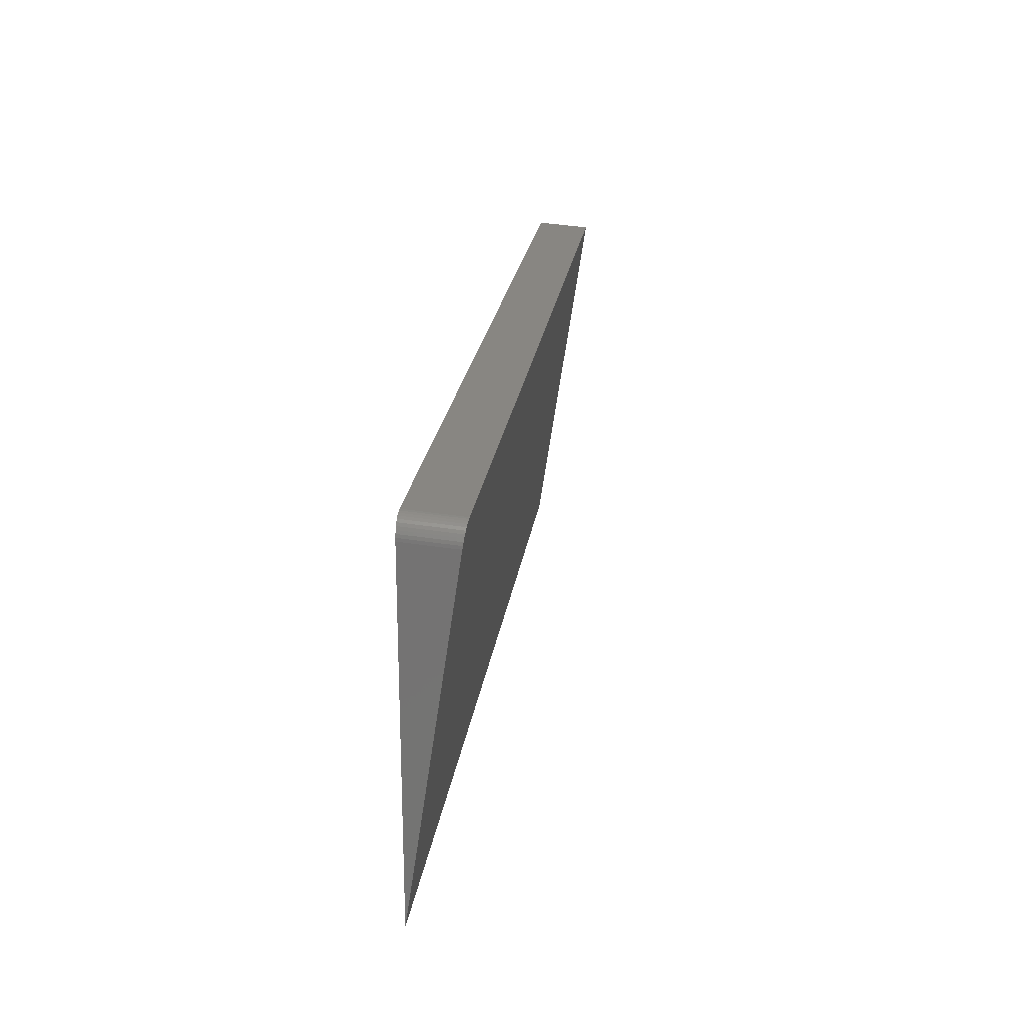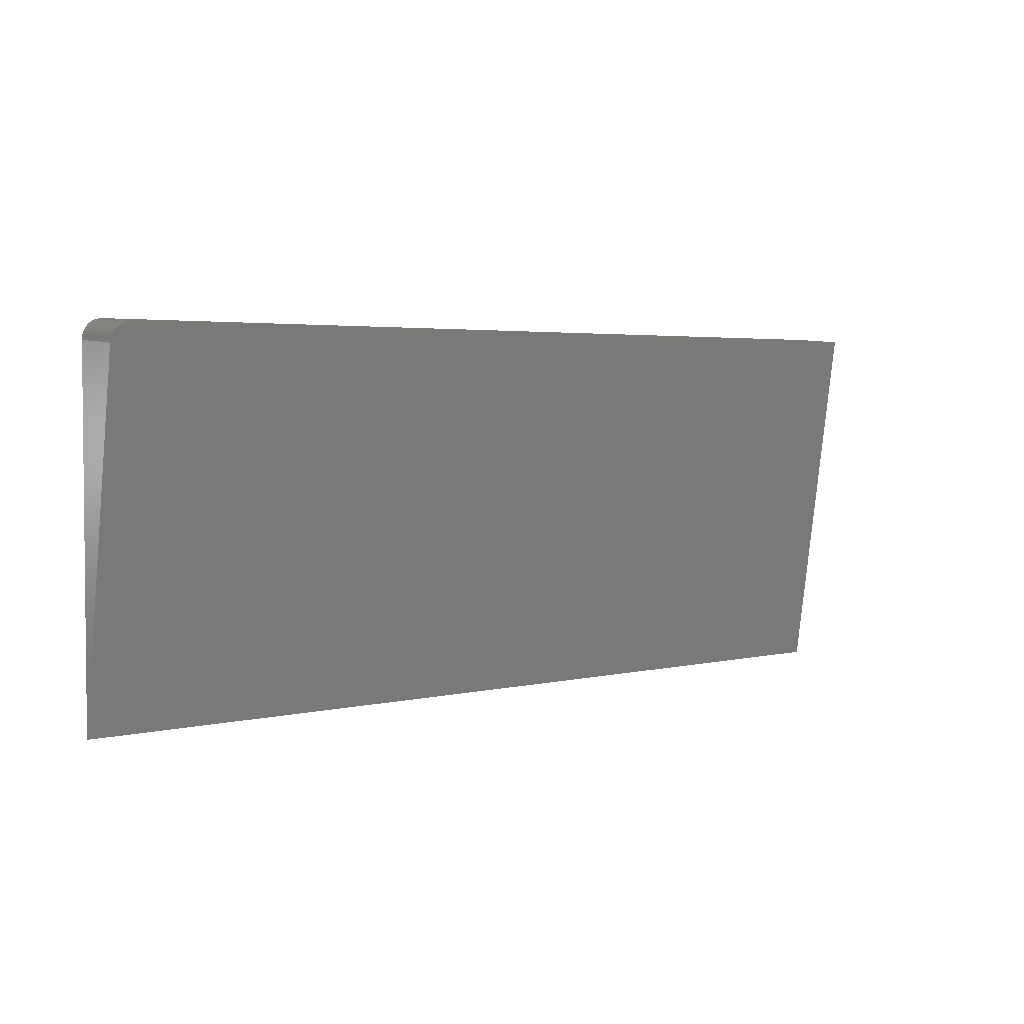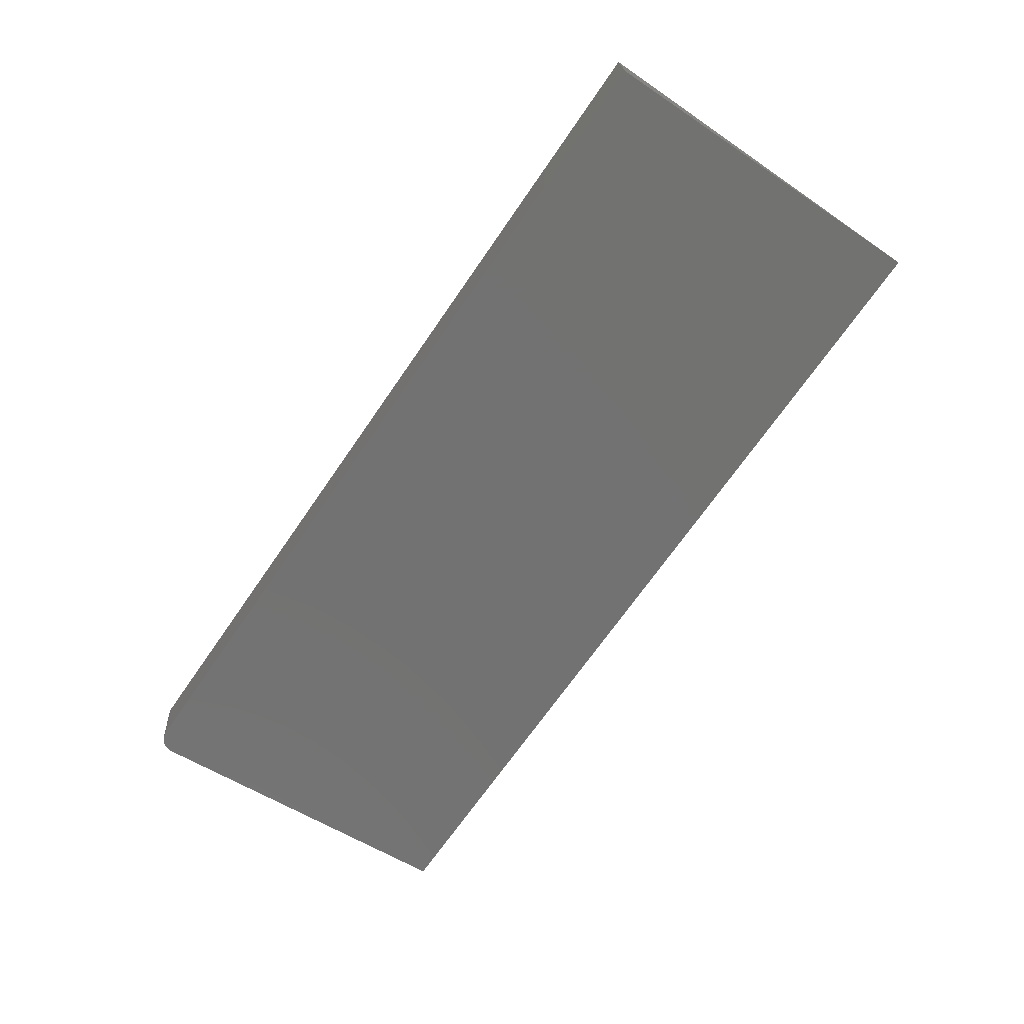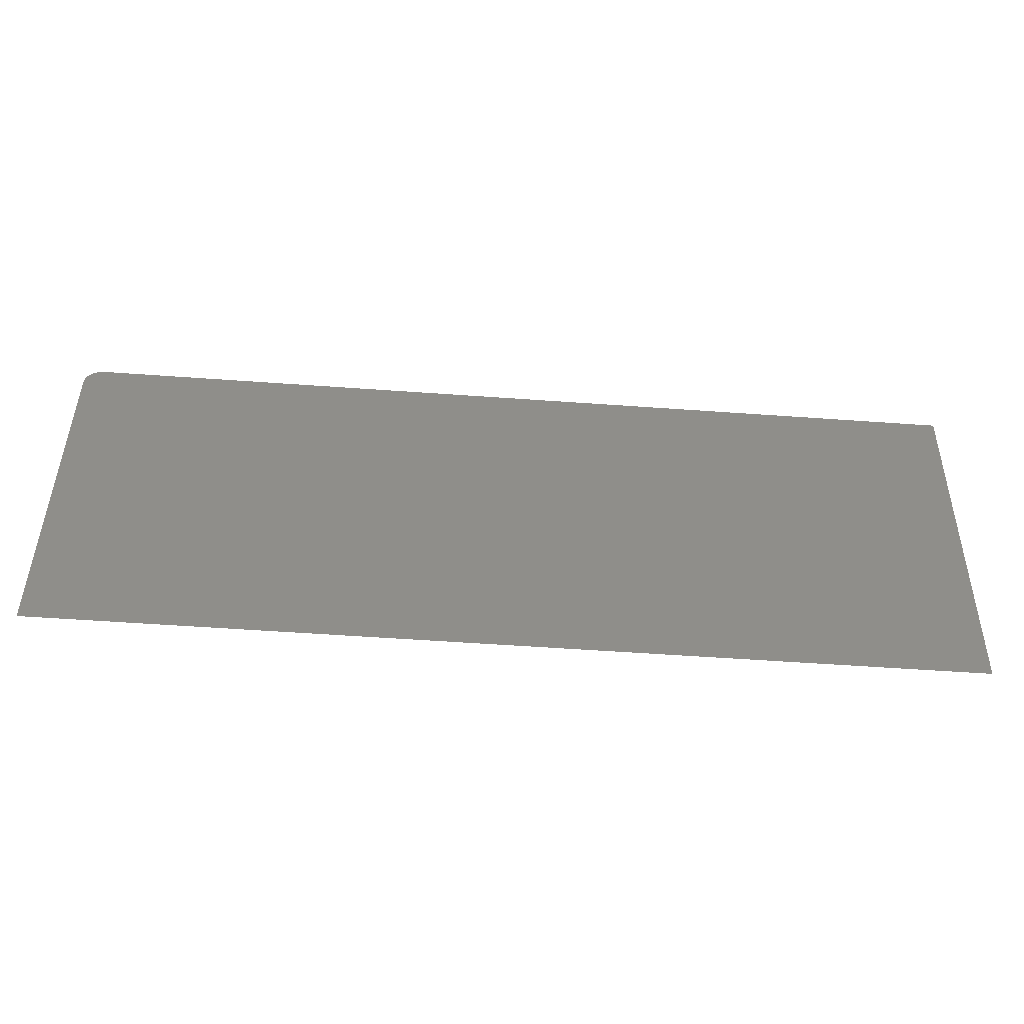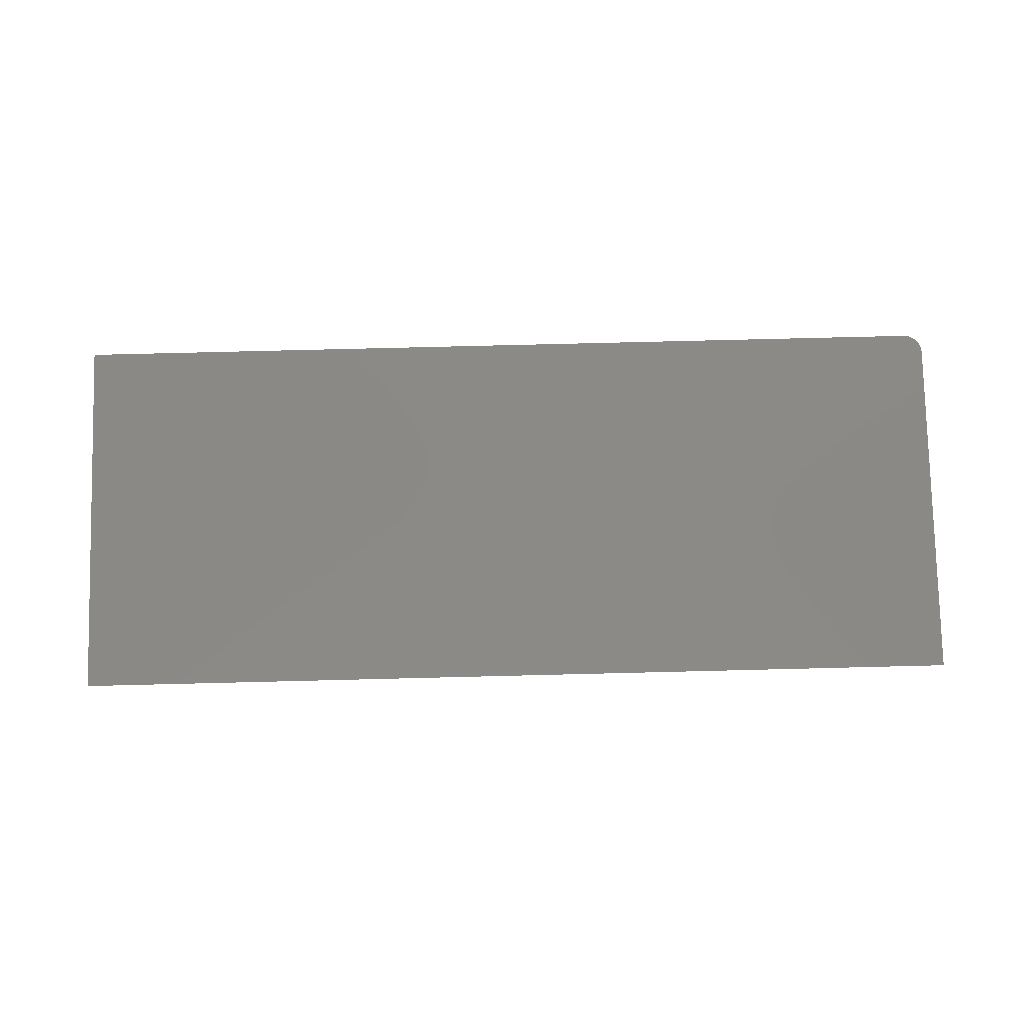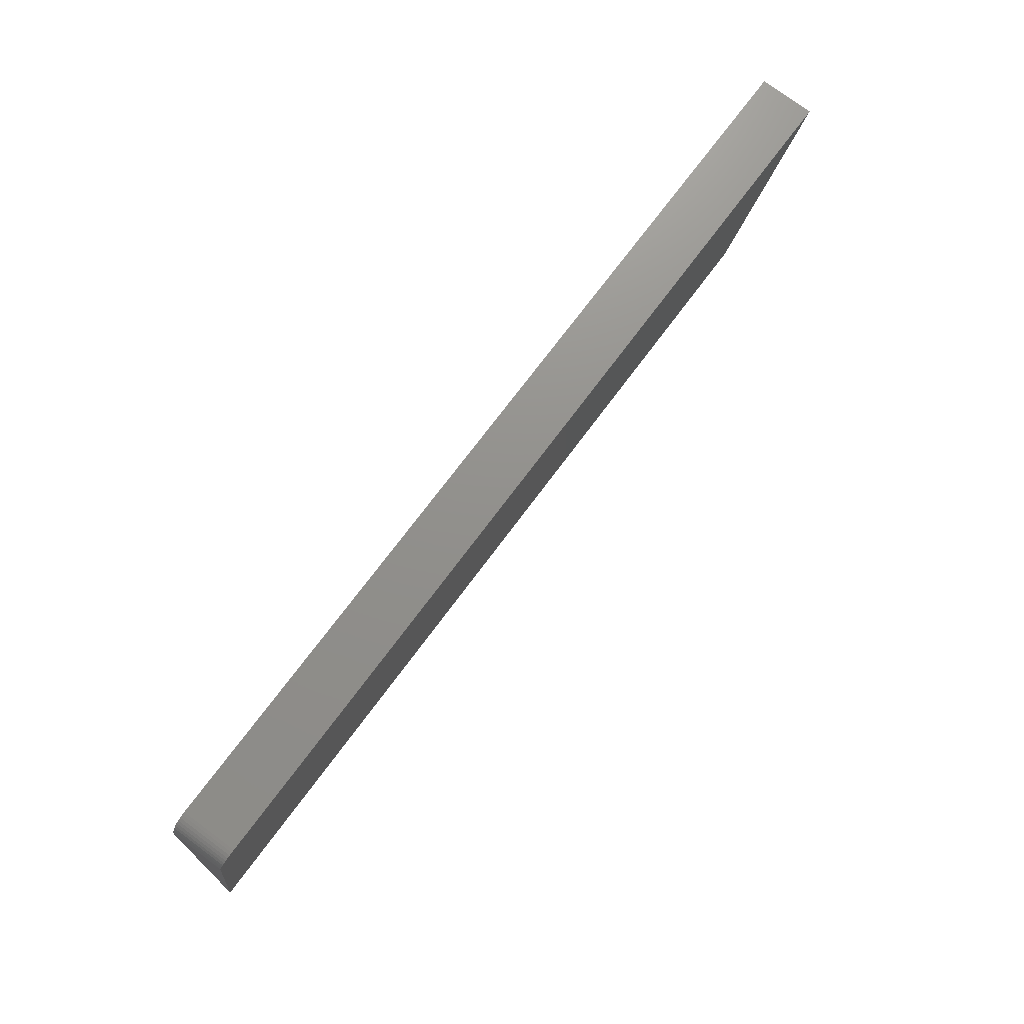
<metadata>
{"format":"stl","ext":"stl","renderer":"f3d","projection":"perspective","resolution":1024,"background":"white","views":[{"elev":22.7,"azim":-82.3,"up":"+Z"},{"elev":3.3,"azim":-39.6,"up":"+Z"},{"elev":-68.7,"azim":55.5,"up":"+Y"},{"elev":-56.0,"azim":-4.3,"up":"+Z"},{"elev":79.4,"azim":178.6,"up":"+Y"},{"elev":70.4,"azim":-53.8,"up":"+Z"}]}
</metadata>
<code>
# stl→obj: 26 verts, 48 faces
v -0.375 -0.04189 0.1328
v -0.375 0 -0.1484
v 0.375 4.163e-17 -0.1484
v 0.375 -0.04419 0.1483
v -0.3664 -0.04395 0.1466
v -0.3685 -0.04376 0.1454
v -0.3704 -0.04352 0.1438
v -0.372 -0.04325 0.142
v -0.3733 -0.04294 0.1399
v -0.3742 -0.0426 0.1376
v -0.3748 -0.04225 0.1353
v -0.3594 -0.04419 0.1483
v -0.3617 -0.04416 0.1481
v -0.3641 -0.04408 0.1476
v -0.375 1.579e-17 0.1359
v 0.375 5.829e-17 0.1516
v -0.3748 1.593e-17 0.1384
v -0.3742 1.61e-17 0.1408
v -0.3733 1.628e-17 0.1431
v -0.372 1.646e-17 0.1452
v -0.3704 1.666e-17 0.147
v -0.3685 1.685e-17 0.1486
v -0.3664 1.704e-17 0.1499
v -0.3641 1.722e-17 0.1508
v -0.3617 1.738e-17 0.1514
v -0.3594 1.752e-17 0.1516
f 1 2 3
f 4 5 6
f 4 6 7
f 4 7 8
f 4 8 9
f 4 9 10
f 4 10 11
f 4 11 1
f 4 1 3
f 5 4 12
f 5 12 13
f 5 13 14
f 3 2 15
f 16 3 15
f 16 15 17
f 16 17 18
f 16 18 19
f 16 19 20
f 16 20 21
f 16 21 22
f 16 22 23
f 23 24 25
f 23 25 26
f 23 26 16
f 15 2 1
f 16 26 4
f 4 26 12
f 12 26 13
f 13 26 25
f 13 25 14
f 14 25 24
f 14 24 5
f 5 24 23
f 5 23 6
f 6 23 22
f 6 22 7
f 7 22 21
f 7 21 8
f 8 21 20
f 8 20 9
f 9 20 19
f 9 19 10
f 10 19 18
f 10 18 11
f 11 18 17
f 11 17 1
f 1 17 15
f 3 16 4

</code>
